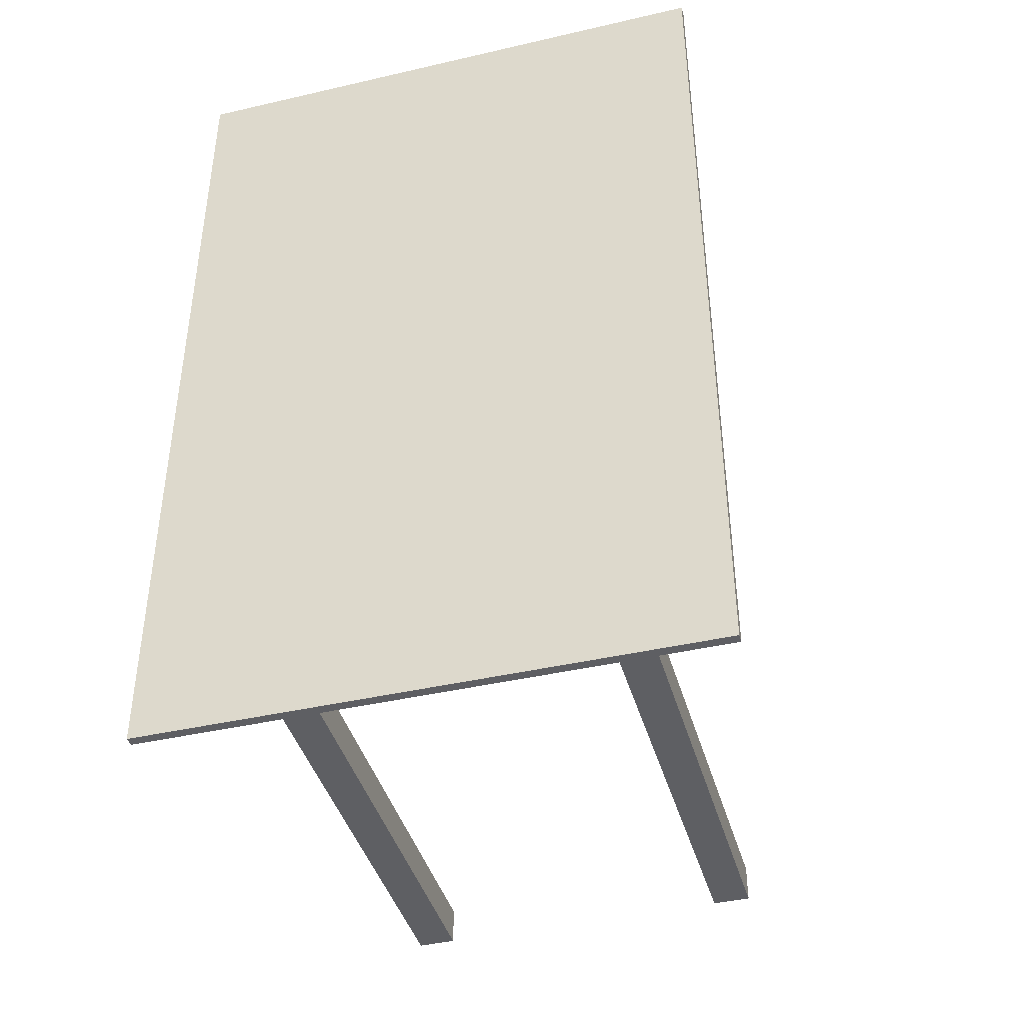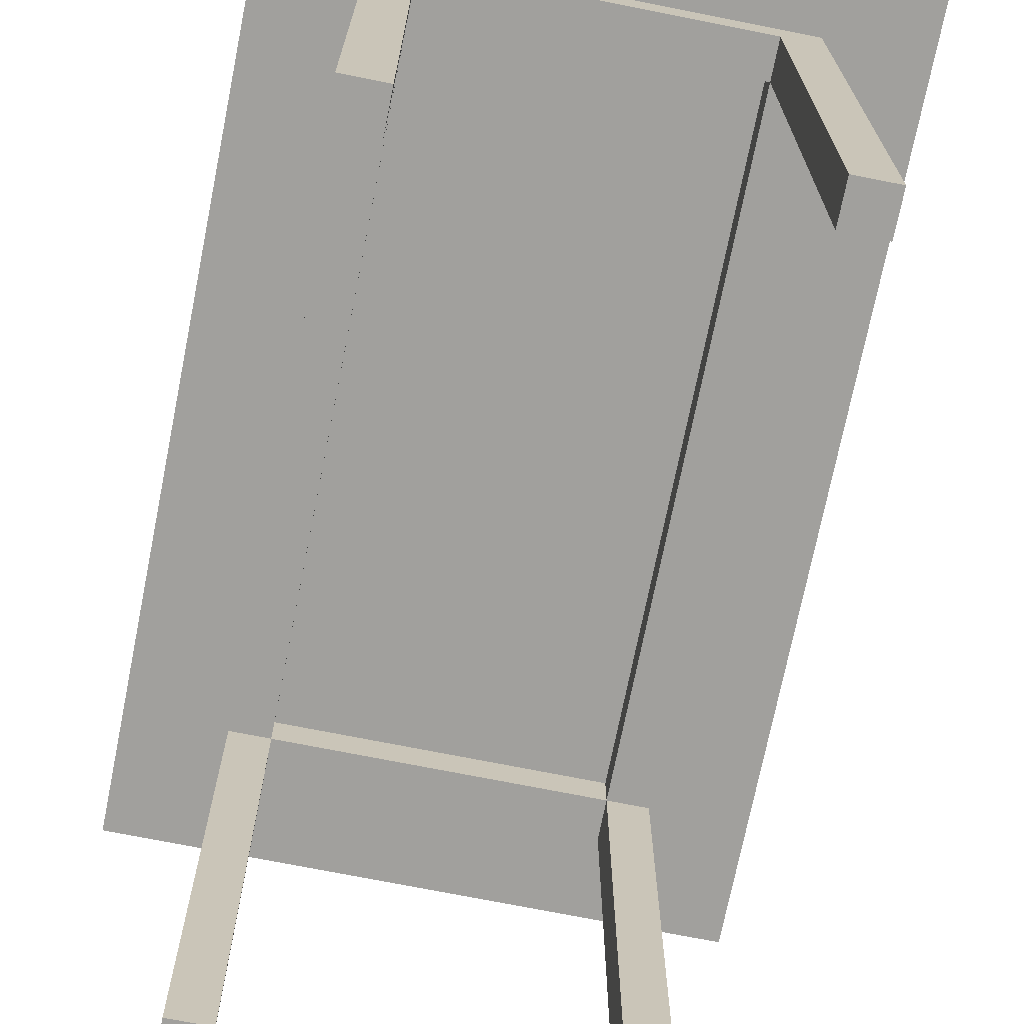
<metadata>
{"format":"obj","ext":"obj","renderer":"f3d","projection":"perspective","resolution":1024,"background":"white","views":[{"elev":-41.7,"azim":15.6,"up":"+Y"},{"elev":-71.7,"azim":-11.3,"up":"+Z"}]}
</metadata>
<code>
v -0.309 -0.5 0.3168
v 0.309 0.5 0.3168
v -0.309 0.5 0.3168
v 0.309 -0.5 0.3168
v 0.309 0.5 0.3168
v -0.309 0.5 0.3064
v -0.309 0.5 0.3168
v 0.309 0.5 0.3064
v -0.309 -0.5 0.3168
v -0.309 0.5 0.3064
v -0.309 0.5 0.3168
v 0.309 -0.5 0.3064
v -0.309 -0.5 0.3168
v -0.309 -0.5 0.3064
v 0.309 -0.5 0.3168
v 0.309 0.5 0.3168
v 0.309 -0.5 0.3064
v 0.309 0.5 0.3064
v 0.309 -0.5 0.3168
v 0.309 -0.5 0.3064
v -0.309 0.5 0.3064
v 0.309 0.5 0.3064
v -0.309 -0.5 0.3064
v -0.1636 0.3961 0.2649
v -0.1636 0.3546 -0.3168
v -0.1636 0.3546 0.2649
v -0.1636 0.3546 -0.3168
v -0.2051 0.3961 -0.3168
v -0.2051 0.3546 -0.3168
v -0.1636 0.3961 0.2649
v -0.2051 0.3961 -0.3168
v -0.2051 0.3961 0.2649
v -0.1636 0.3961 -0.3168
v -0.2051 0.3546 0.2649
v -0.1636 0.3961 0.2649
v -0.1636 0.3546 0.2649
v -0.1636 0.3546 -0.3168
v -0.2051 0.3546 0.2649
v -0.2051 0.3546 -0.3168
v -0.1636 0.3546 0.2649
v -0.2051 0.3546 0.2649
v -0.2051 0.3961 -0.3168
v -0.2051 0.3546 -0.3168
v -0.2051 0.3961 0.2649
v 0.2051 0.3961 0.2649
v 0.2051 0.3546 -0.3168
v 0.2051 0.3961 -0.3168
v 0.2051 0.3546 0.2649
v 0.2051 0.3546 -0.3168
v 0.1636 0.3961 -0.3168
v 0.2051 0.3961 -0.3168
v 0.2051 0.3961 0.2649
v 0.1636 0.3961 -0.3168
v 0.1636 0.3961 0.2649
v 0.2051 0.3961 -0.3168
v 0.1636 0.3546 0.2649
v 0.2051 0.3961 0.2649
v 0.1636 0.3961 0.2649
v 0.2051 0.3546 0.2649
v 0.2051 0.3546 -0.3168
v 0.1636 0.3546 0.2649
v 0.1636 0.3546 -0.3168
v 0.2051 0.3546 0.2649
v 0.1636 0.3546 0.2649
v 0.1636 0.3961 -0.3168
v 0.1636 0.3546 -0.3168
v 0.1636 0.3961 0.2649
v -0.1636 -0.3543 0.2649
v -0.2051 -0.3543 -0.3168
v -0.2051 -0.3543 0.2649
v -0.1636 -0.3543 -0.3168
v -0.1636 -0.3959 -0.3168
v -0.2051 -0.3543 -0.3168
v -0.1636 -0.3543 -0.3168
v -0.2051 -0.3959 -0.3168
v -0.2051 -0.3959 0.2649
v -0.2051 -0.3543 -0.3168
v -0.2051 -0.3959 -0.3168
v -0.2051 -0.3959 0.2649
v -0.1636 -0.3543 0.2649
v -0.1636 -0.3959 0.2649
v -0.1636 -0.3543 0.2649
v -0.1636 -0.3959 -0.3168
v -0.1636 -0.3543 -0.3168
v -0.1636 -0.3959 0.2649
v -0.1636 -0.3959 -0.3168
v -0.2051 -0.3959 0.2649
v -0.2051 -0.3959 -0.3168
v -0.1636 -0.3959 0.2649
v 0.2051 -0.3543 0.2649
v 0.2051 -0.3959 -0.3168
v 0.2051 -0.3543 -0.3168
v 0.2051 -0.3959 0.2649
v 0.2051 -0.3959 -0.3168
v 0.1636 -0.3543 -0.3168
v 0.2051 -0.3543 -0.3168
v 0.1636 -0.3959 -0.3168
v 0.2051 -0.3543 0.2649
v 0.1636 -0.3543 -0.3168
v 0.1636 -0.3543 0.2649
v 0.2051 -0.3543 -0.3168
v 0.1636 -0.3959 0.2649
v 0.2051 -0.3543 0.2649
v 0.1636 -0.3543 0.2649
v 0.2051 -0.3959 0.2649
v 0.2051 -0.3959 -0.3168
v 0.1636 -0.3959 0.2649
v 0.1636 -0.3959 -0.3168
v 0.2051 -0.3959 0.2649
v 0.1636 -0.3959 0.2649
v 0.1636 -0.3543 -0.3168
v 0.1636 -0.3959 -0.3168
v 0.1636 -0.3543 0.2649
v 0.2051 0.3961 0.3064
v -0.2051 0.3961 0.2649
v -0.2051 0.3961 0.3064
v 0.2051 0.3961 0.2649
v 0.2051 0.3961 0.2649
v 0.1636 0.3546 0.2649
v -0.2051 0.3961 0.2649
v 0.2051 -0.3959 0.2649
v 0.1636 -0.3543 0.2649
v -0.1636 -0.3543 0.2649
v -0.1636 0.3546 0.2649
v -0.2051 -0.3959 0.2649
v -0.2051 -0.3959 0.3064
v -0.2051 0.3961 0.2649
v -0.2051 -0.3959 0.2649
v -0.2051 0.3961 0.3064
v -0.2051 0.3961 0.3064
v -0.1636 0.3546 0.3064
v 0.2051 0.3961 0.3064
v -0.2051 -0.3959 0.3064
v -0.1636 -0.3543 0.3064
v 0.1636 -0.3543 0.3064
v 0.1636 0.3546 0.3064
v 0.2051 -0.3959 0.3064
v 0.2051 0.3961 0.3064
v 0.2051 -0.3959 0.2649
v 0.2051 0.3961 0.2649
v 0.2051 -0.3959 0.3064
v 0.2051 -0.3959 0.2649
v -0.2051 -0.3959 0.3064
v -0.2051 -0.3959 0.2649
v 0.2051 -0.3959 0.3064
v 0.1636 -0.3543 0.3064
v -0.1636 -0.3543 0.2649
v -0.1636 -0.3543 0.3064
v 0.1636 -0.3543 0.2649
v -0.1636 0.3546 0.3064
v -0.1636 -0.3543 0.2649
v -0.1636 0.3546 0.2649
v -0.1636 -0.3543 0.3064
v 0.1636 -0.3543 0.3064
v 0.1636 0.3546 0.2649
v 0.1636 -0.3543 0.2649
v 0.1636 0.3546 0.3064
v 0.1636 0.3546 0.2649
v -0.1636 0.3546 0.3064
v -0.1636 0.3546 0.2649
v 0.1636 0.3546 0.3064
v 0 0 0.3168
v -0.309 0 0.3168
v 0 -0.5 0.3168
v 0 0.5 0.3116
v 0 0.5 0.3168
v -0.309 0 0.3116
v -0.309 -0.5 0.3064
v -0.309 0 0.3168
v 0 -0.5 0.3116
v 0 -0.5 0.3064
v 0.309 0 0.3116
v 0.309 0 0.3168
v 0 0 0.3064
v 0.309 0 0.3064
v 0 -0.5 0.3064
v -0.1636 0.3754 -0.02597
v -0.1636 0.3961 -0.02597
v -0.1636 0.3754 0.2649
v -0.1826 0.3771 -0.3168
v -0.1636 0.3754 -0.3168
v -0.1844 0.3546 -0.3168
v -0.1844 0.3961 -0.02597
v -0.1844 0.3961 0.2649
v -0.1636 0.3961 -0.02597
v -0.1861 0.3771 0.2649
v -0.2051 0.3754 0.2649
v -0.1844 0.3546 0.2649
v 0 -0.3959 0.3064
v -0.1844 0.3546 -0.02597
v -0.1636 0.3546 -0.02597
v -0.2051 0.3754 -0.02597
v -0.2051 0.3546 -0.02597
v -0.2051 0.3754 0.2649
v 0.2051 0.3754 -0.02597
v 0.2051 0.3961 -0.02597
v 0.1861 0.3771 -0.3168
v 0.2051 0.3754 -0.3168
v 0.1844 0.3546 -0.3168
v 0.1844 0.3961 -0.02597
v 0.1844 0.3961 0.2649
v 0.2051 0.3961 -0.02597
v 0.1826 0.3771 0.2649
v 0.1636 0.3754 0.2649
v 0.1844 0.3546 0.2649
v 0.1844 0.3546 -0.02597
v 0.1844 0.3546 -0.3168
v 0.2051 0.3546 -0.02597
v 0.1636 0.3754 -0.02597
v 0.1636 0.3546 -0.02597
v 0.1636 0.3754 0.2649
v -0.1844 -0.3543 -0.02597
v -0.1844 -0.3543 0.2649
v -0.1636 -0.3543 -0.02597
v -0.1861 -0.3768 -0.3168
v -0.1636 -0.3751 -0.3168
v -0.1844 -0.3959 -0.3168
v -0.1636 0.000125 0.3064
v -0.2051 -0.3751 -0.02597
v -0.2051 -0.3959 -0.02597
v -0.2051 -0.3543 0.2649
v -0.1826 -0.3768 0.2649
v -0.2051 -0.3543 0.2649
v -0.1636 -0.3751 -0.02597
v -0.1636 -0.3543 -0.02597
v -0.1636 -0.3751 0.2649
v -0.1844 -0.3959 -0.02597
v -0.1636 -0.3959 -0.02597
v 0 -0.3959 0.3064
v 0.2051 -0.3751 -0.02597
v 0.2051 -0.3543 -0.02597
v 0.2051 -0.3751 0.2649
v 0.1826 -0.3768 -0.3168
v 0.1844 -0.3959 -0.3168
v 0.1844 -0.3543 -0.02597
v 0.1844 -0.3543 0.2649
v 0.2051 -0.3543 -0.02597
v 0.1861 -0.3768 0.2649
v 0.1636 -0.3751 0.2649
v 0.1844 -0.3959 0.2649
v 0.1844 -0.3959 -0.02597
v 0.1844 -0.3959 -0.3168
v 0.2051 -0.3959 -0.02597
v 0.1636 -0.3751 -0.02597
v 0.1636 -0.3959 -0.02597
v 0.1636 -0.3751 0.2649
v 0 0.3961 0.2856
v 0 0.3961 0.3064
v 0.2051 0.3961 0.2856
v 0.1844 0.3754 0.2649
v 0 0.3961 0.2649
v 0.2051 0.000125 0.2649
v 0 -0.3543 0.2649
v -0.1844 0.3754 0.2649
v -0.2051 0.000125 0.2649
v -0.2051 0.000125 0.2856
v -0.2051 -0.3959 0.2856
v -0.2051 0.000125 0.3064
v -0.1844 0.3754 0.3064
v 0 0.3961 0.3064
v -0.2051 0.000125 0.3064
v 0 -0.3543 0.3064
v 0.1844 0.3754 0.3064
v 0.2051 0.000125 0.3064
v 0.2051 0.000125 0.2856
v 0.2051 0.3961 0.2856
v 0.2051 0.000125 0.3064
v 0 -0.3959 0.2856
v 0 -0.3959 0.2649
v 0.2051 -0.3959 0.2856
v 0 -0.3543 0.2856
v 0 -0.3543 0.3064
v 0.1636 -0.3543 0.2856
v -0.1636 0.000125 0.2856
v -0.1636 0.3546 0.2856
v -0.1636 0.000125 0.3064
v -0.1844 -0.3751 0.3064
v 0.1636 0.000125 0.2856
v 0.1636 -0.3543 0.2856
v 0.1636 0.000125 0.3064
v -0.1844 -0.02065 0.2649
v 0 0.3546 0.2856
v 0 0.3546 0.2649
v 0.1636 0.3546 0.2856
v 0 0.5 0.3168
v 0.309 0 0.3168
v 0 0.5 0.3064
v -0.309 0 0.3064
v 0 -0.5 0.3168
v 0.309 0 0.3064
v 0 0.5 0.3064
v -0.309 0 0.3064
v -0.1636 0.3961 -0.3168
v -0.1636 0.3546 -0.02597
v -0.1636 0.3961 -0.3168
v -0.2051 0.3961 -0.02597
v -0.1844 0.3961 -0.3168
v -0.2051 0.3961 0.2649
v -0.1636 0.3754 0.2649
v -0.2051 0.3546 -0.02597
v -0.1844 0.3546 0.2649
v -0.2051 0.3961 -0.02597
v 0.2051 0.3754 -0.3168
v 0.2051 0.3546 -0.02597
v 0.1844 0.3961 -0.3168
v 0.1636 0.3546 -0.3168
v 0.1636 0.3961 -0.02597
v 0.1844 0.3961 -0.3168
v 0.1844 0.3961 0.2649
v 0.2051 0.3754 0.2649
v 0.1844 -0.02065 0.3064
v 0.1636 0.3546 -0.02597
v 0.1844 0.3546 0.2649
v 0.1636 0.3754 -0.3168
v 0.1636 0.3961 -0.02597
v -0.2051 -0.3543 -0.02597
v -0.1844 -0.3543 -0.3168
v -0.1844 -0.3543 -0.3168
v -0.2051 -0.3751 -0.3168
v -0.2051 -0.3751 -0.3168
v -0.2051 -0.3543 -0.02597
v -0.1844 -0.3543 0.2649
v -0.1636 -0.3751 0.2649
v -0.1636 -0.3751 -0.3168
v -0.1636 -0.3959 -0.02597
v -0.2051 -0.3959 -0.02597
v -0.1844 -0.3959 0.2649
v 0.2051 -0.3751 -0.3168
v 0.2051 -0.3959 -0.02597
v 0.1844 -0.3543 -0.3168
v 0.1636 -0.3751 -0.3168
v 0.1636 -0.3543 -0.02597
v 0.1844 -0.3543 -0.3168
v 0.1844 -0.3543 0.2649
v 0.2051 -0.3751 0.2649
v 0.1636 -0.3959 -0.02597
v 0.1844 -0.3959 0.2649
v 0.1636 -0.3751 -0.3168
v 0.1636 -0.3543 -0.02597
v -0.2051 0.3961 0.2856
v 0 0.3961 0.2649
v 0.1844 -0.3751 0.2649
v -0.02077 0.3754 0.2649
v 0.1844 -0.02065 0.2649
v 0.1636 0.000125 0.2649
v 0.02077 -0.3751 0.2649
v 0 0.3546 0.2649
v -0.1844 -0.3751 0.2649
v -0.2051 0.000125 0.2649
v -0.2051 0.3961 0.2856
v 0.02077 0.3754 0.3064
v -0.1844 -0.02065 0.3064
v 0 -0.3959 0.2649
v -0.02077 -0.3751 0.3064
v 0 0.3546 0.3064
v 0.1844 -0.3751 0.3064
v 0.2051 0.000125 0.2649
v 0.2051 -0.3959 0.2856
v -0.2051 -0.3959 0.2856
v -0.1636 0.000125 0.2649
v -0.1636 -0.3543 0.2856
v 0 -0.3543 0.2649
v -0.1636 0.000125 0.2649
v -0.1636 -0.3543 0.2856
v 0.1636 0.000125 0.2649
v 0.1636 0.3546 0.2856
v -0.1636 0.3546 0.2856
v 0 0.3546 0.3064
v 0.1636 0.000125 0.3064
v -0.103 0.1667 0.3168
v 0.103 -0.1667 0.3168
v -0.103 0.5 0.3133
v 0.103 0.5 0.3099
v -0.309 -0.1667 0.3099
v -0.309 0.1667 0.3133
v -0.103 -0.5 0.3099
v 0.103 -0.5 0.3133
v 0.309 0.1667 0.3099
v 0.309 -0.1667 0.3133
v 0.103 0.1667 0.3064
v -0.103 -0.1667 0.3064
v -0.1636 0.3823 -0.1229
v -0.1636 0.3684 0.07098
v -0.1913 0.3961 0.07098
v -0.1774 0.3961 -0.1229
v -0.1913 0.3546 -0.1229
v -0.1774 0.3546 0.07098
v -0.2051 0.3684 -0.1229
v -0.2051 0.3823 0.07098
v 0.2051 0.3823 -0.1229
v 0.2051 0.3684 0.07098
v 0.1774 0.3961 0.07098
v 0.1913 0.3961 -0.1229
v 0.1774 0.3546 -0.1229
v 0.1913 0.3546 0.07098
v 0.1636 0.3684 -0.1229
v 0.1636 0.3823 0.07098
v -0.1913 -0.3543 0.07098
v -0.1774 -0.3543 -0.1229
v -0.2051 -0.382 -0.1229
v -0.2051 -0.3682 0.07098
v -0.1636 -0.3682 -0.1229
v -0.1636 -0.382 0.07098
v -0.1913 -0.3959 -0.1229
v -0.1774 -0.3959 0.07098
v 0.2051 -0.3682 -0.1229
v 0.2051 -0.382 0.07098
v 0.1774 -0.3543 0.07098
v 0.1913 -0.3543 -0.1229
v 0.1774 -0.3959 -0.1229
v 0.1913 -0.3959 0.07098
v 0.1636 -0.382 -0.1229
v 0.1636 -0.3682 0.07098
v -0.06838 0.3961 0.2926
v 0.06838 0.3961 0.2787
v 0.05453 0.3823 0.2649
v 0.1913 0.1183 0.2649
v 0.1774 -0.1319 0.2649
v 0.06838 -0.3682 0.2649
v -0.1913 0.1183 0.2649
v -0.06838 0.3684 0.2649
v -0.1774 -0.1319 0.2649
v -0.05453 -0.382 0.2649
v -0.2051 -0.1319 0.2787
v -0.2051 0.1321 0.2926
v -0.05453 0.3823 0.3064
v -0.1913 0.1183 0.3064
v -0.1774 -0.1319 0.3064
v -0.06838 -0.3682 0.3064
v 0.1913 0.1183 0.3064
v 0.06838 0.3684 0.3064
v 0.1774 -0.1319 0.3064
v 0.05453 -0.382 0.3064
v 0.2051 0.1321 0.2787
v 0.2051 -0.1319 0.2926
v -0.06838 -0.3959 0.2787
v 0.06838 -0.3959 0.2926
v -0.05453 -0.3543 0.2926
v 0.05453 -0.3543 0.2787
v -0.1636 0.1183 0.2787
v -0.1636 -0.118 0.2926
v 0.1636 -0.118 0.2787
v 0.1636 0.1183 0.2926
v -0.05453 0.3546 0.2787
v 0.05453 0.3546 0.2926
f 162 163 1
f 285 162 2
f 3 370 285
f 162 286 2
f 164 162 1
f 4 371 164
f 165 166 5
f 6 372 165
f 7 372 6
f 165 287 6
f 5 373 165
f 8 373 5
f 9 374 168
f 288 167 10
f 168 374 288
f 169 167 9
f 11 375 169
f 170 171 12
f 13 376 170
f 14 376 13
f 170 289 13
f 12 377 170
f 15 377 12
f 290 172 17
f 18 378 290
f 173 172 16
f 19 379 173
f 174 175 20
f 291 174 21
f 22 380 291
f 174 292 21
f 176 174 20
f 23 381 176
f 177 178 24
f 25 382 177
f 177 294 25
f 24 383 177
f 26 383 179
f 180 181 27
f 295 180 28
f 182 180 27
f 29 180 182
f 30 384 184
f 296 183 31
f 32 384 296
f 31 385 297
f 185 183 30
f 33 385 185
f 186 187 34
f 298 186 35
f 186 299 35
f 188 186 34
f 36 186 188
f 300 190 38
f 39 386 300
f 38 387 301
f 191 190 37
f 40 387 191
f 192 193 41
f 42 388 192
f 43 388 42
f 192 302 42
f 41 389 192
f 44 389 194
f 195 196 45
f 46 390 195
f 47 390 303
f 195 304 46
f 45 391 195
f 48 391 45
f 197 198 49
f 305 197 50
f 51 197 305
f 197 306 50
f 199 197 49
f 306 197 199
f 52 392 201
f 307 200 53
f 54 392 307
f 53 393 308
f 202 200 52
f 55 393 202
f 203 204 56
f 309 203 57
f 58 203 309
f 203 310 57
f 205 203 56
f 59 203 205
f 60 394 207
f 312 206 61
f 62 394 312
f 61 395 313
f 208 206 60
f 63 395 208
f 209 210 64
f 65 396 209
f 66 396 314
f 209 315 65
f 64 397 209
f 67 397 211
f 68 398 213
f 316 212 69
f 70 398 316
f 69 399 317
f 214 212 68
f 71 399 214
f 215 216 72
f 318 215 73
f 74 215 318
f 215 319 73
f 217 215 72
f 75 215 217
f 219 220 76
f 77 400 219
f 78 400 320
f 219 321 77
f 76 401 219
f 222 223 79
f 322 222 80
f 223 222 322
f 222 323 80
f 81 222 79
f 224 225 82
f 83 402 224
f 84 402 324
f 224 325 83
f 82 403 224
f 85 403 226
f 326 227 87
f 88 404 326
f 87 405 327
f 228 227 86
f 89 405 228
f 230 231 90
f 91 406 230
f 92 406 328
f 230 329 91
f 90 407 230
f 93 407 232
f 330 233 95
f 96 233 330
f 233 331 95
f 234 233 94
f 97 233 234
f 98 408 236
f 332 235 99
f 100 408 332
f 99 409 333
f 237 235 98
f 101 409 237
f 238 239 102
f 334 238 103
f 104 238 334
f 238 335 103
f 240 238 102
f 105 238 240
f 106 410 242
f 336 241 107
f 108 410 336
f 107 411 337
f 243 241 106
f 109 411 243
f 244 245 110
f 111 412 244
f 112 412 338
f 244 339 111
f 110 413 244
f 113 413 246
f 247 248 114
f 115 414 247
f 116 414 340
f 247 341 115
f 114 415 247
f 117 415 249
f 118 416 251
f 119 416 250
f 251 343 120
f 119 417 344
f 118 417 250
f 344 252 121
f 344 345 119
f 121 418 344
f 122 418 342
f 122 419 253
f 121 419 342
f 253 346 123
f 120 420 255
f 124 420 254
f 255 281 125
f 124 421 347
f 120 421 254
f 347 343 119
f 125 422 348
f 360 281 124
f 123 422 360
f 125 423 353
f 123 423 348
f 353 346 121
f 126 424 257
f 349 256 127
f 128 424 349
f 127 425 350
f 258 256 126
f 129 425 258
f 130 426 260
f 131 426 259
f 260 351 132
f 131 427 352
f 130 427 259
f 352 261 133
f 352 218 131
f 133 428 352
f 134 428 277
f 134 429 262
f 133 429 277
f 262 354 135
f 132 430 264
f 136 430 263
f 264 311 137
f 136 431 355
f 132 431 263
f 355 351 131
f 137 432 356
f 369 311 136
f 135 432 369
f 137 433 189
f 135 433 356
f 189 354 133
f 138 434 266
f 357 265 139
f 140 434 357
f 139 435 358
f 267 265 138
f 141 435 267
f 268 269 142
f 143 436 268
f 144 436 359
f 268 229 143
f 142 437 268
f 145 437 270
f 271 272 146
f 147 438 271
f 148 438 361
f 271 362 147
f 146 439 271
f 149 439 273
f 150 440 275
f 363 274 151
f 152 440 363
f 151 441 364
f 276 274 150
f 153 441 276
f 154 442 279
f 365 278 155
f 156 442 365
f 155 443 366
f 280 278 154
f 157 443 280
f 282 283 158
f 159 444 282
f 160 444 367
f 282 368 159
f 158 445 282
f 161 445 284
f 162 370 163
f 285 370 162
f 3 163 370
f 162 371 286
f 164 371 162
f 4 286 371
f 165 372 166
f 7 166 372
f 165 373 287
f 8 287 373
f 9 167 374
f 288 374 167
f 10 167 375
f 169 375 167
f 11 10 375
f 170 376 171
f 14 171 376
f 170 377 289
f 15 289 377
f 16 172 378
f 290 378 172
f 18 16 378
f 17 172 379
f 173 379 172
f 19 17 379
f 174 380 175
f 291 380 174
f 22 175 380
f 174 381 292
f 176 381 174
f 23 292 381
f 177 382 178
f 25 293 382
f 293 178 382
f 177 383 294
f 24 179 383
f 26 294 383
f 295 181 180
f 29 28 180
f 30 183 384
f 296 384 183
f 32 184 384
f 31 183 385
f 185 385 183
f 33 297 385
f 298 187 186
f 36 299 186
f 37 190 386
f 300 386 190
f 39 37 386
f 38 190 387
f 191 387 190
f 40 301 387
f 192 388 193
f 43 193 388
f 192 389 302
f 41 194 389
f 44 302 389
f 195 390 196
f 46 303 390
f 47 196 390
f 195 391 304
f 48 304 391
f 51 198 197
f 52 200 392
f 307 392 200
f 54 201 392
f 53 200 393
f 202 393 200
f 55 308 393
f 58 204 203
f 59 310 203
f 60 206 394
f 312 394 206
f 62 207 394
f 61 206 395
f 208 395 206
f 63 313 395
f 209 396 210
f 65 314 396
f 66 210 396
f 209 397 315
f 64 211 397
f 67 315 397
f 68 212 398
f 316 398 212
f 70 213 398
f 69 212 399
f 214 399 212
f 71 317 399
f 74 216 215
f 75 319 215
f 219 400 220
f 77 320 400
f 78 220 400
f 219 401 321
f 76 221 401
f 221 321 401
f 81 323 222
f 224 402 225
f 83 324 402
f 84 225 402
f 224 403 325
f 82 226 403
f 85 325 403
f 86 227 404
f 326 404 227
f 88 86 404
f 87 227 405
f 228 405 227
f 89 327 405
f 230 406 231
f 91 328 406
f 92 231 406
f 230 407 329
f 90 232 407
f 93 329 407
f 96 94 233
f 97 331 233
f 98 235 408
f 332 408 235
f 100 236 408
f 99 235 409
f 237 409 235
f 101 333 409
f 104 239 238
f 105 335 238
f 106 241 410
f 336 410 241
f 108 242 410
f 107 241 411
f 243 411 241
f 109 337 411
f 244 412 245
f 111 338 412
f 112 245 412
f 244 413 339
f 110 246 413
f 113 339 413
f 247 414 248
f 115 340 414
f 116 248 414
f 247 415 341
f 114 249 415
f 117 341 415
f 118 250 416
f 119 343 416
f 251 416 343
f 119 250 417
f 118 252 417
f 344 417 252
f 344 418 345
f 121 342 418
f 122 345 418
f 122 342 419
f 121 346 419
f 253 419 346
f 120 254 420
f 124 281 420
f 255 420 281
f 124 254 421
f 120 343 421
f 347 421 343
f 125 281 422
f 360 422 281
f 123 348 422
f 125 348 423
f 123 346 423
f 353 423 346
f 126 256 424
f 349 424 256
f 128 257 424
f 127 256 425
f 258 425 256
f 129 350 425
f 130 259 426
f 131 351 426
f 260 426 351
f 131 259 427
f 130 261 427
f 352 427 261
f 352 428 218
f 133 277 428
f 134 218 428
f 134 277 429
f 133 354 429
f 262 429 354
f 132 263 430
f 136 311 430
f 264 430 311
f 136 263 431
f 132 351 431
f 355 431 351
f 137 311 432
f 369 432 311
f 135 356 432
f 137 356 433
f 135 354 433
f 189 433 354
f 138 265 434
f 357 434 265
f 140 266 434
f 139 265 435
f 267 435 265
f 141 358 435
f 268 436 269
f 143 359 436
f 144 269 436
f 268 437 229
f 142 270 437
f 145 229 437
f 271 438 272
f 147 361 438
f 148 272 438
f 271 439 362
f 146 273 439
f 149 362 439
f 150 274 440
f 363 440 274
f 152 275 440
f 151 274 441
f 276 441 274
f 153 364 441
f 154 278 442
f 365 442 278
f 156 279 442
f 155 278 443
f 280 443 278
f 157 366 443
f 282 444 283
f 159 367 444
f 160 283 444
f 282 445 368
f 158 284 445
f 161 368 445

</code>
